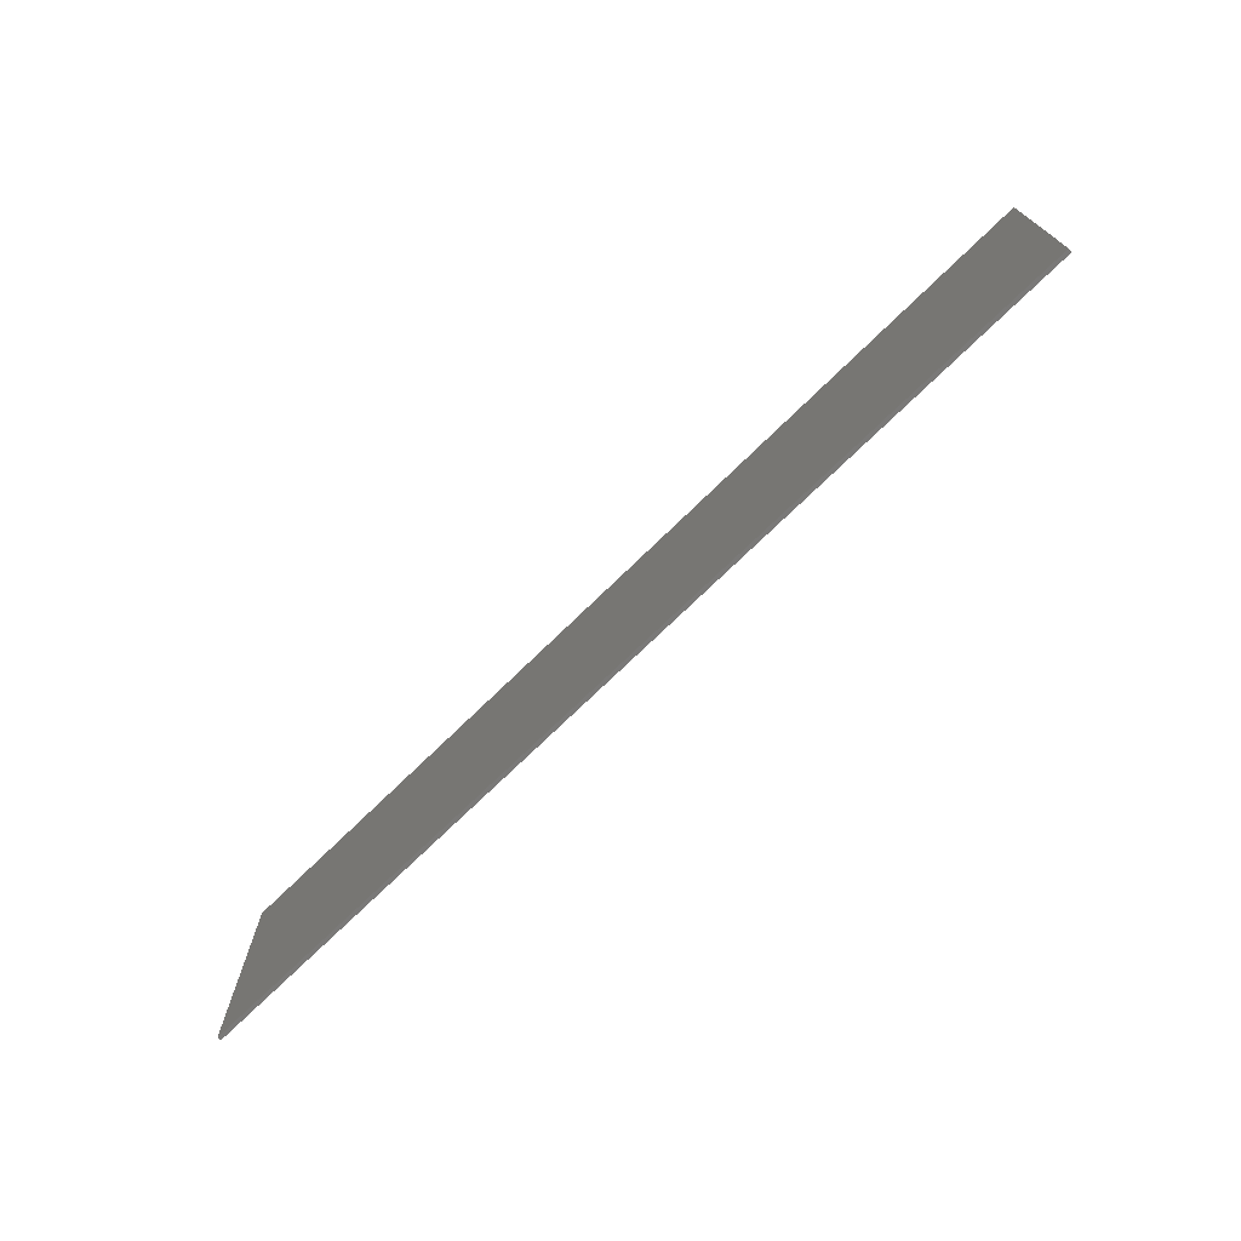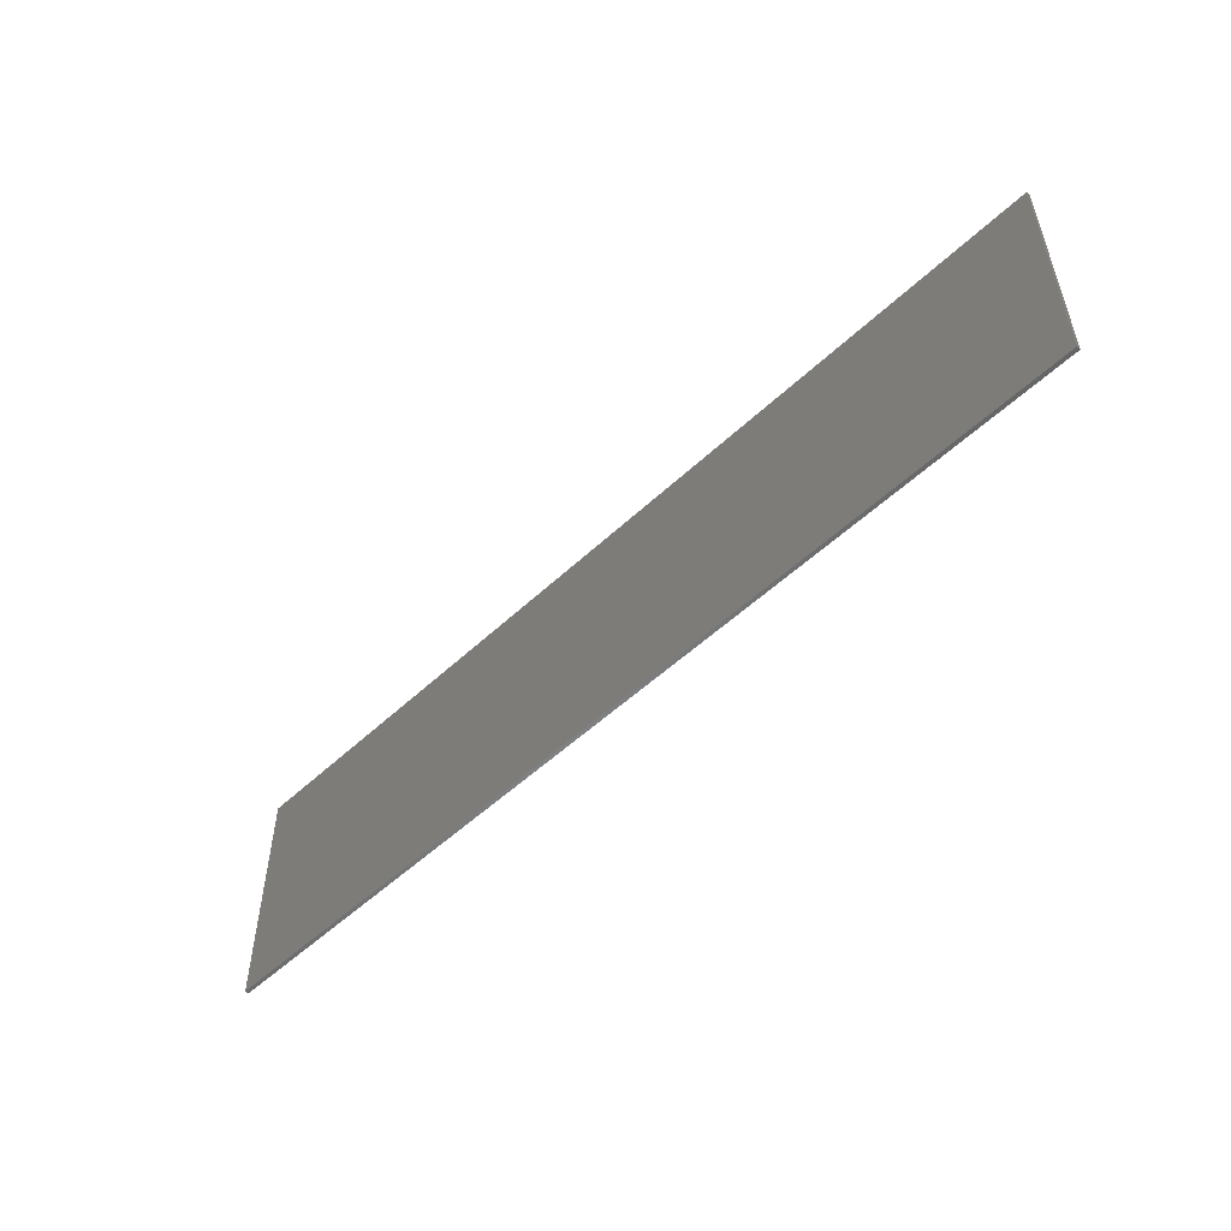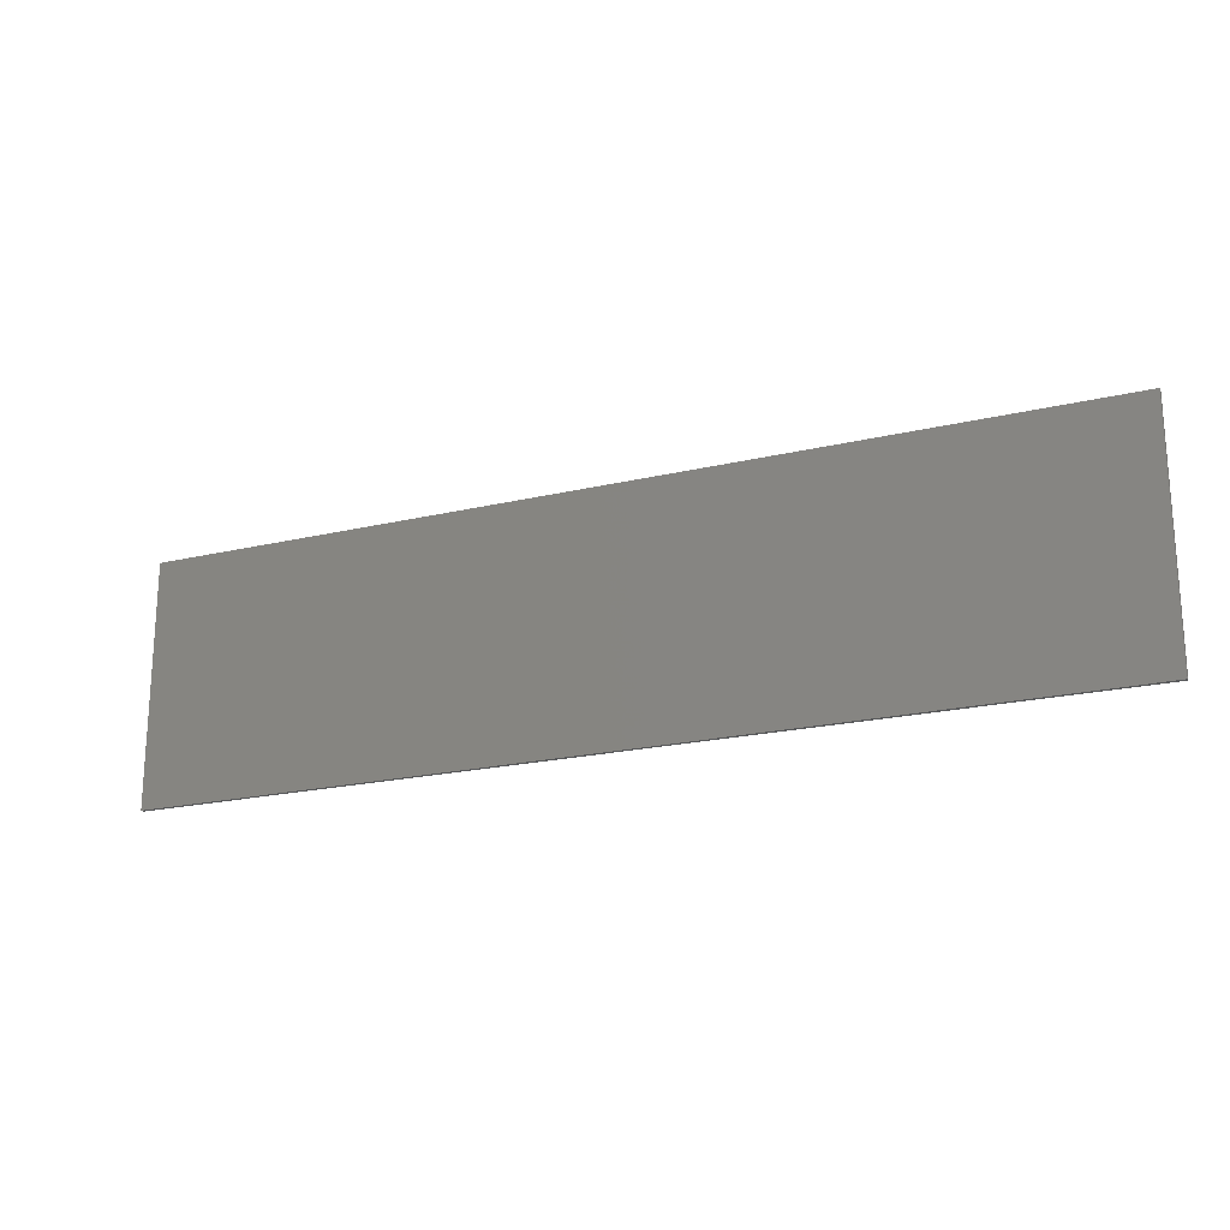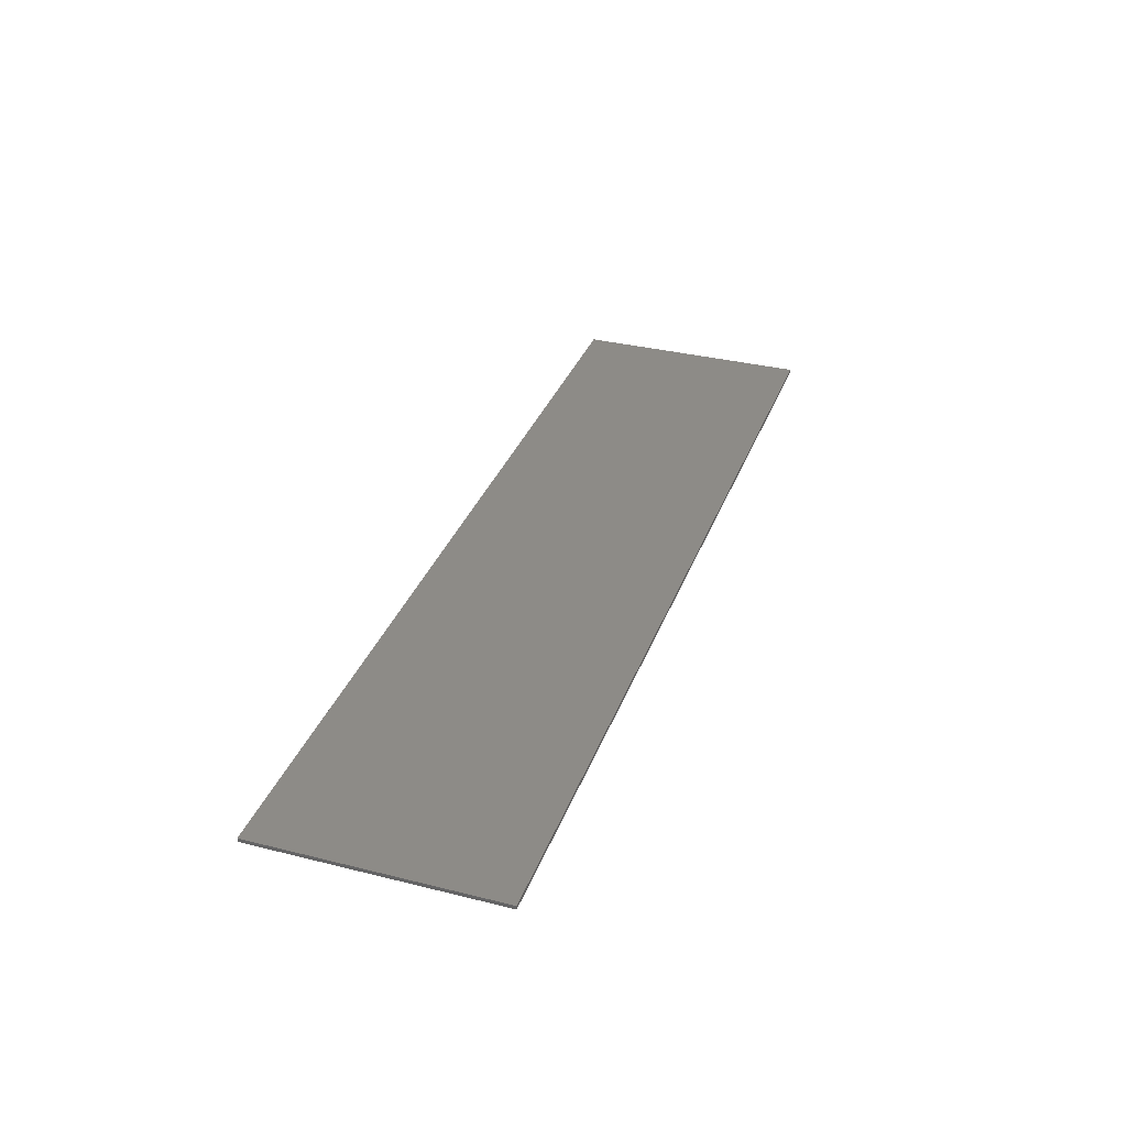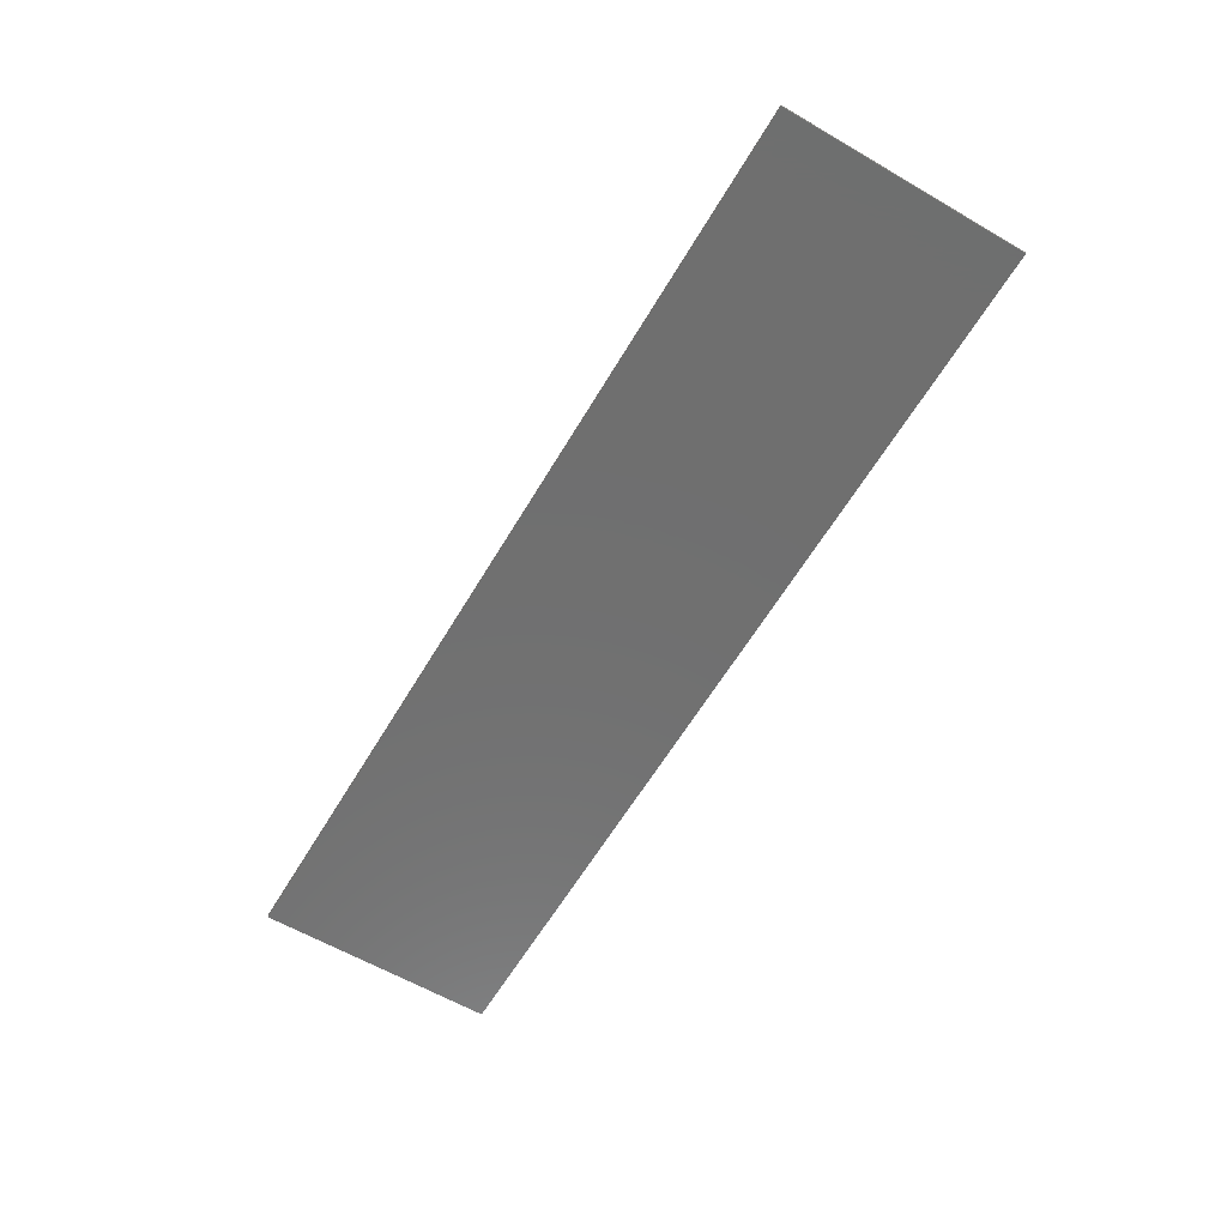
<metadata>
{"format":"stl","ext":"stl","renderer":"f3d","projection":"perspective","resolution":1024,"background":"white","views":[{"elev":-72.3,"azim":-135.6,"up":"+Z"},{"elev":-52.6,"azim":-134.8,"up":"+Z"},{"elev":-20.3,"azim":-156.5,"up":"+Z"},{"elev":33.8,"azim":-71.2,"up":"+Y"},{"elev":-61.3,"azim":-120.6,"up":"+Y"}]}
</metadata>
<code>
# stl→obj: 84 verts, 164 faces
v 1.24 -0.01 0.32
v -1.04 -0.01 0.24
v 1.04 -0.01 0.24
v 1.16 -0.01 0.24
v 1.16 -0.01 0.12
v 1.16 -0.01 -0.12
v 1.16 -0.01 -0.24
v 1.24 -0.01 -0.32
v 1.04 -0.01 -0.24
v -1.04 -0.01 -0.24
v -1.16 -0.01 -0.24
v -1.24 -0.01 -0.32
v -1.16 -0.01 -0.12
v -1.24 -0.01 0.32
v -1.16 -0.01 0.12
v -1.16 -0.01 0.24
v -1.151 -0.01 0.1659
v -1.125 -0.01 0.2049
v -1.086 -0.01 0.2309
v 1.086 -0.01 0.2309
v 1.125 -0.01 0.2049
v 1.151 -0.01 0.1659
v 1.151 -0.01 -0.1659
v 1.125 -0.01 -0.2049
v 1.086 -0.01 -0.2309
v -1.086 -0.01 -0.2309
v -1.125 -0.01 -0.2049
v -1.151 -0.01 -0.1659
v 1.24 0 0.32
v 1.24 0 -0.32
v -1.24 0 -0.32
v -1.24 0 0.32
v 1.04 -0.01 0.12
v -1.04 -0.01 0.12
v 1.08 -0.01 0.08
v 1.08 -0.01 0.12
v 1.08 -0.01 -0.08
v -1.04 -0.01 -0.12
v 1.04 -0.01 -0.12
v 1.08 -0.01 -0.12
v -1.08 -0.01 0.12
v -1.12 -0.01 0.12
v -1.08 -0.01 0.08
v -1.08 -0.01 0.02
v -1.08 -0.01 -0.02
v -1.12 -0.01 -0.12
v -1.08 -0.01 -0.08
v -1.08 -0.01 -0.12
v 1.12 -0.01 0.12
v 1.08 -0.01 -0.02
v 1.12 -0.01 -0.12
v 1.08 -0.01 0.02
v -1.04 -0.01 0.16
v -1.055 -0.01 0.157
v -1.068 -0.01 0.1483
v -1.077 -0.01 0.1353
v 1.077 -0.01 0.1353
v 1.068 -0.01 0.1483
v 1.055 -0.01 0.157
v 1.04 -0.01 0.16
v 1.04 -0.01 -0.16
v 1.055 -0.01 -0.157
v 1.068 -0.01 -0.1483
v 1.077 -0.01 -0.1353
v -1.077 -0.01 -0.1353
v -1.068 -0.01 -0.1483
v -1.055 -0.01 -0.157
v -1.04 -0.01 -0.16
v -1.04 -0.01 0.2
v -1.071 -0.01 0.1939
v -1.097 -0.01 0.1766
v -1.114 -0.01 0.1506
v 1.114 -0.01 0.1506
v 1.097 -0.01 0.1766
v 1.071 -0.01 0.1939
v 1.04 -0.01 0.2
v 1.04 -0.01 -0.2
v 1.071 -0.01 -0.1939
v 1.097 -0.01 -0.1766
v 1.114 -0.01 -0.1506
v -1.114 -0.01 -0.1506
v -1.097 -0.01 -0.1766
v -1.071 -0.01 -0.1939
v -1.04 -0.01 -0.2
f 1 2 3
f 1 3 4
f 1 4 5
f 6 7 8
f 7 9 8
f 10 11 12
f 13 12 11
f 14 15 16
f 16 15 17
f 16 17 18
f 16 18 19
f 16 19 2
f 4 3 20
f 4 20 21
f 4 21 22
f 4 22 5
f 7 6 23
f 7 23 24
f 7 24 25
f 7 25 9
f 11 10 26
f 11 26 27
f 11 27 28
f 11 28 13
f 29 30 31
f 29 31 32
f 14 1 29
f 14 29 32
f 12 14 32
f 12 32 31
f 8 12 31
f 8 31 30
f 1 8 30
f 1 30 29
f 14 16 2
f 14 2 1
f 1 5 6
f 1 6 8
f 8 9 10
f 8 10 12
f 12 13 15
f 12 15 14
f 33 34 35
f 36 33 35
f 37 38 39
f 37 39 40
f 41 42 43
f 42 44 43
f 45 46 47
f 47 46 48
f 49 36 35
f 50 37 51
f 37 40 51
f 49 35 52
f 34 53 54
f 34 54 55
f 34 55 56
f 34 56 41
f 33 36 57
f 33 57 58
f 33 58 59
f 33 59 60
f 39 61 62
f 39 62 63
f 39 63 64
f 39 64 40
f 38 48 65
f 38 65 66
f 38 66 67
f 38 67 68
f 53 69 70
f 53 70 54
f 54 70 71
f 54 71 55
f 55 71 72
f 55 72 56
f 56 72 42
f 56 42 41
f 69 2 19
f 69 19 70
f 70 19 18
f 70 18 71
f 71 18 17
f 71 17 72
f 72 17 15
f 72 15 42
f 36 49 73
f 36 73 57
f 57 73 74
f 57 74 58
f 58 74 75
f 58 75 59
f 59 75 76
f 59 76 60
f 49 5 22
f 49 22 73
f 73 22 21
f 73 21 74
f 74 21 20
f 74 20 75
f 75 20 3
f 75 3 76
f 61 77 78
f 61 78 62
f 62 78 79
f 62 79 63
f 63 79 80
f 63 80 64
f 64 80 51
f 64 51 40
f 77 9 25
f 77 25 78
f 78 25 24
f 78 24 79
f 79 24 23
f 79 23 80
f 80 23 6
f 80 6 51
f 48 46 81
f 48 81 65
f 65 81 82
f 65 82 66
f 66 82 83
f 66 83 67
f 67 83 84
f 67 84 68
f 46 13 28
f 46 28 81
f 81 28 27
f 81 27 82
f 82 27 26
f 82 26 83
f 83 26 10
f 83 10 84
f 76 3 2
f 76 2 69
f 60 76 69
f 60 69 53
f 34 41 43
f 34 43 35
f 52 44 45
f 52 45 50
f 47 48 38
f 47 38 37
f 61 68 84
f 61 84 77
f 77 84 10
f 77 10 9
f 45 44 42
f 45 42 46
f 13 46 42
f 13 42 15
f 49 52 50
f 49 50 51
f 49 51 6
f 49 6 5
f 53 34 33
f 53 33 60
f 35 43 44
f 35 44 52
f 50 45 47
f 50 47 37
f 38 68 61
f 38 61 39

</code>
